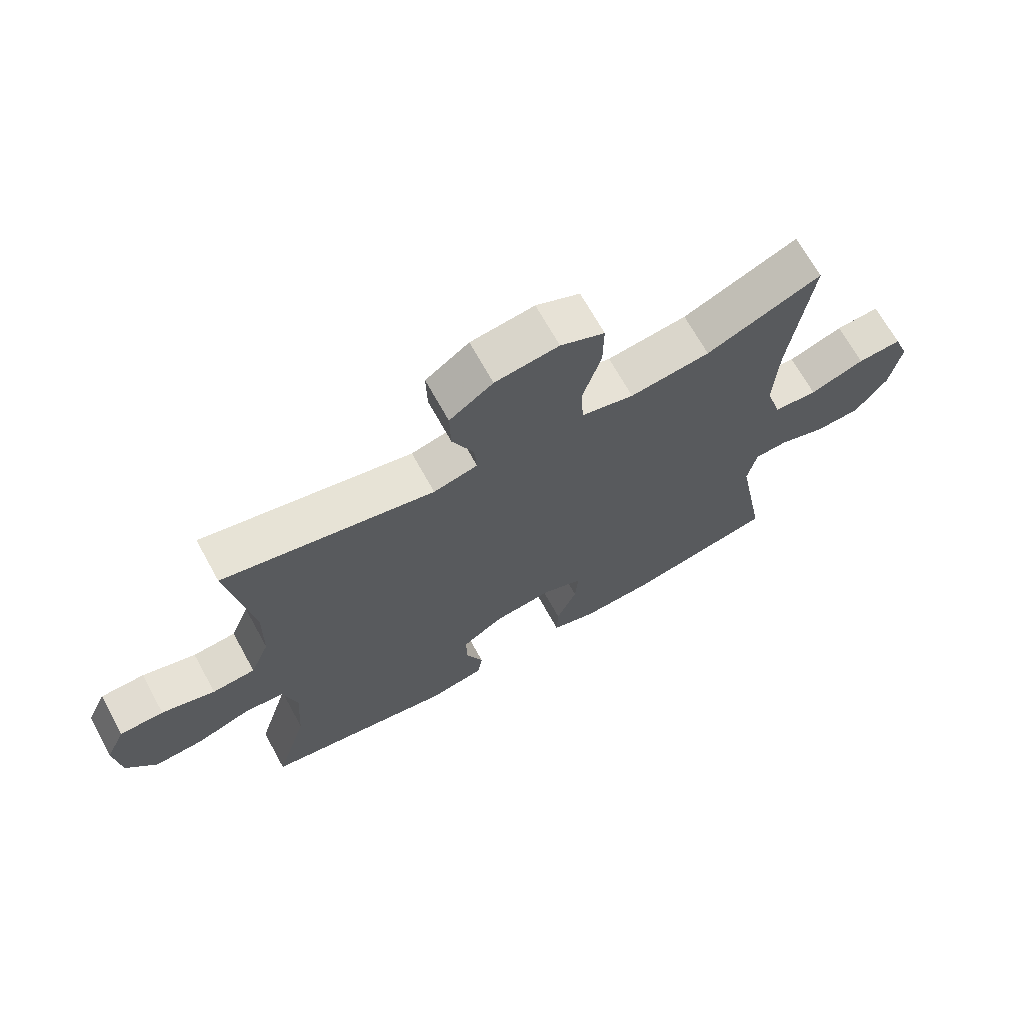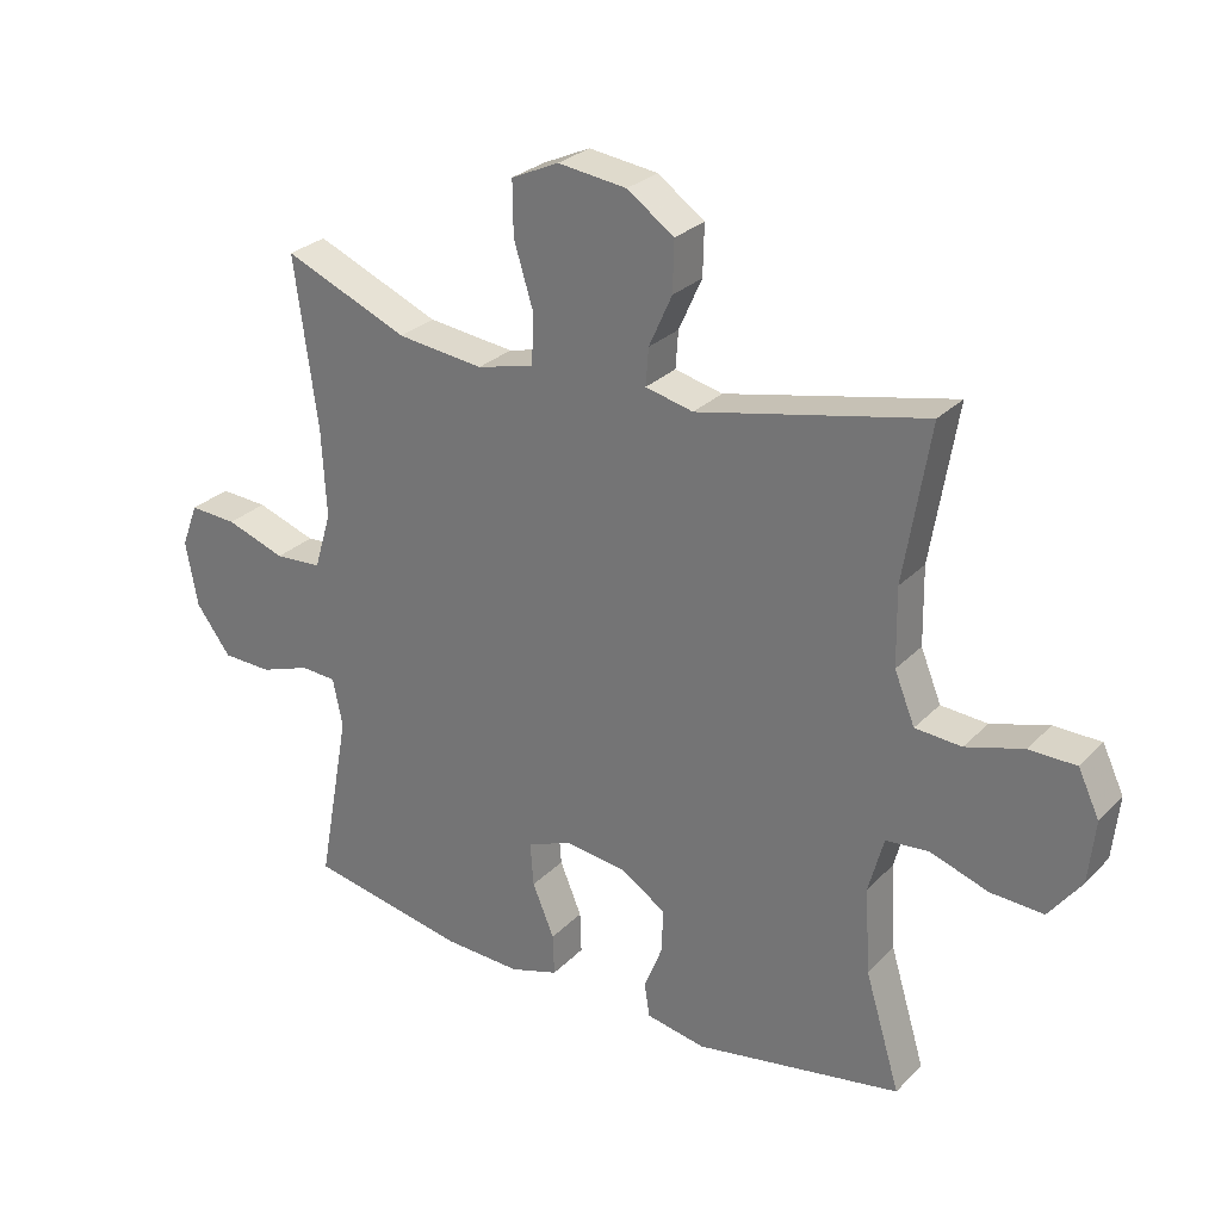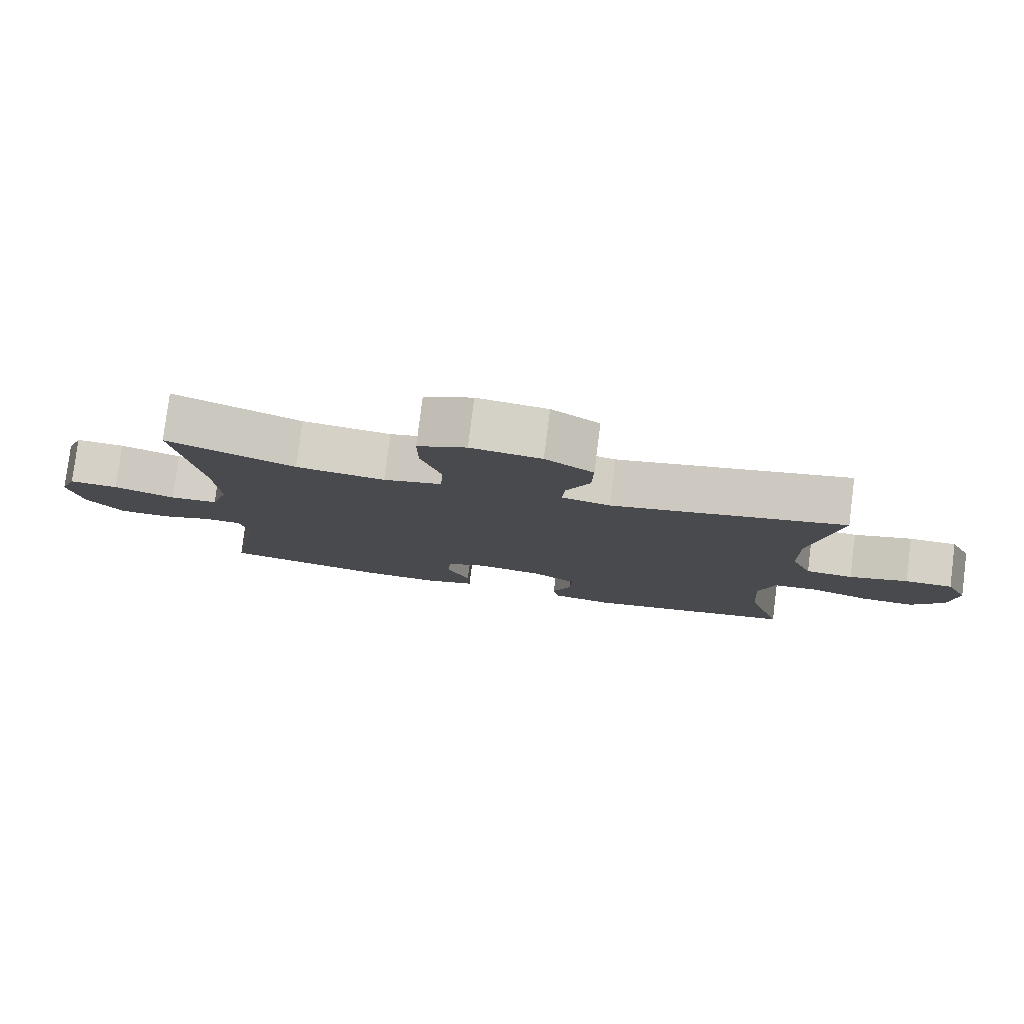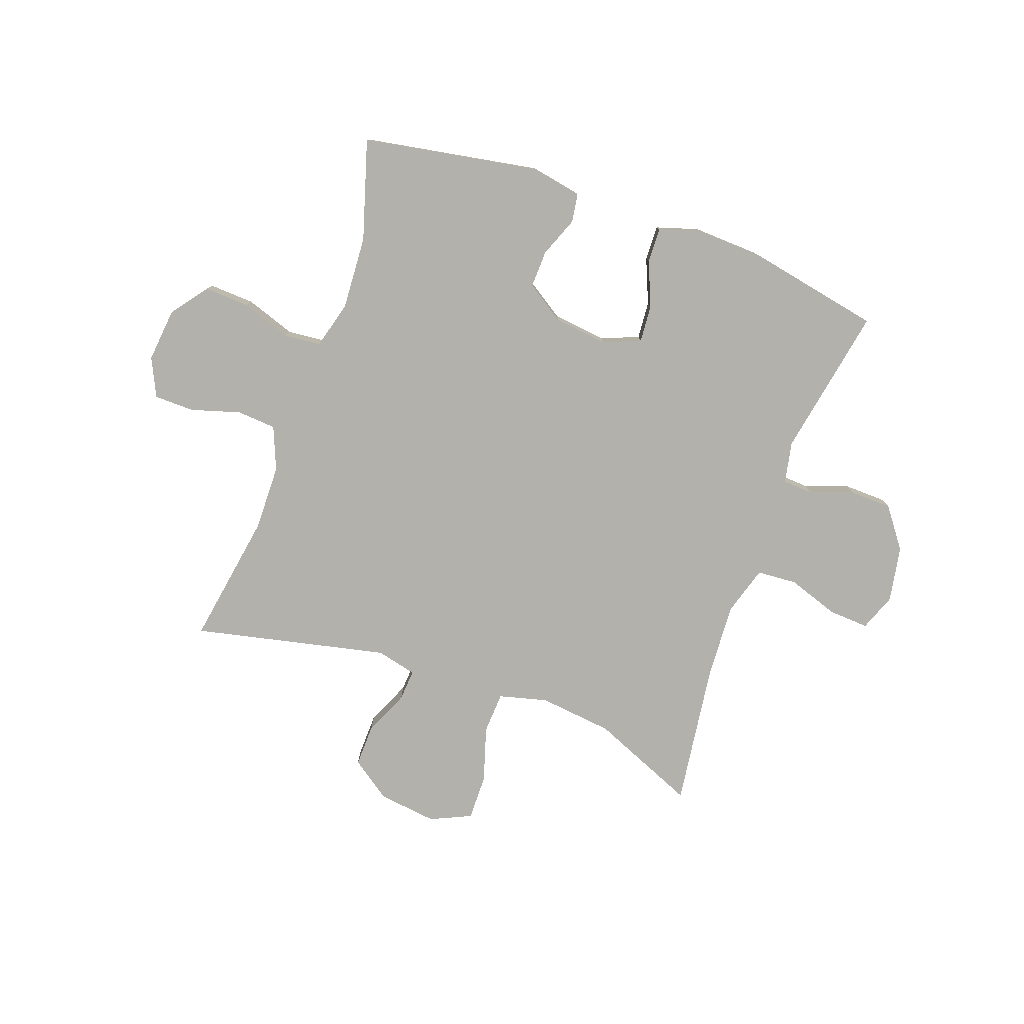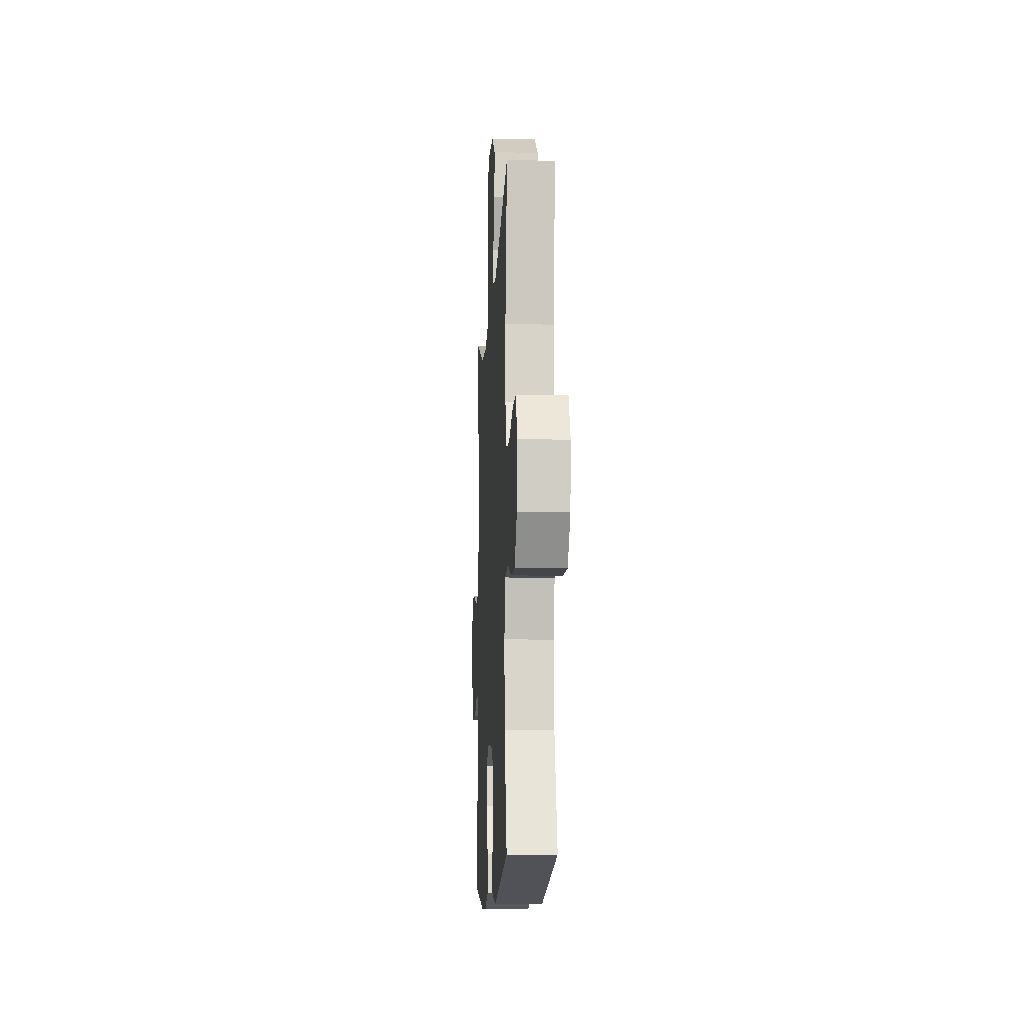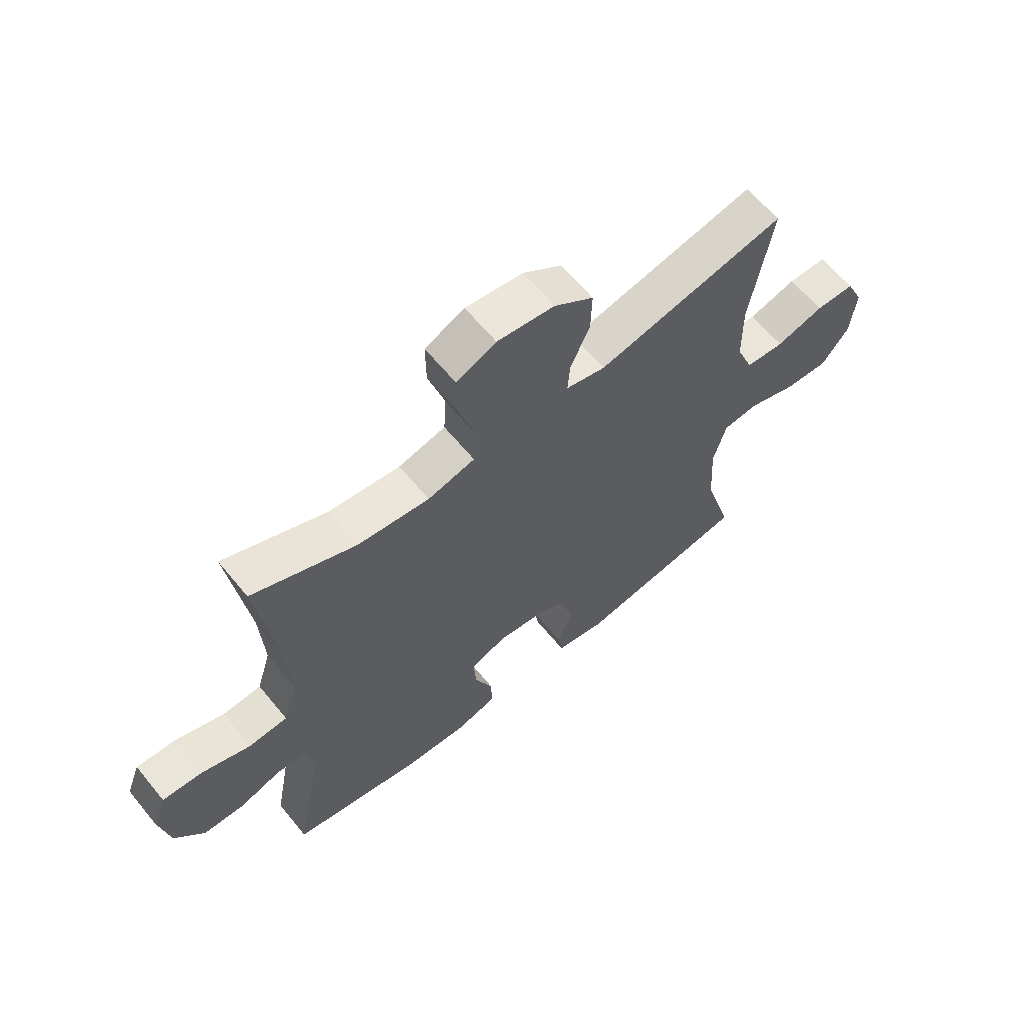
<metadata>
{"format":"obj","ext":"obj","renderer":"f3d","projection":"perspective","resolution":1024,"background":"white","views":[{"elev":68.6,"azim":151.1,"up":"+Z"},{"elev":27.8,"azim":34.1,"up":"+Z"},{"elev":79.6,"azim":7.2,"up":"+Z"},{"elev":-78.9,"azim":160.3,"up":"+Y"},{"elev":-11.6,"azim":86.8,"up":"+Z"},{"elev":62.9,"azim":-39.3,"up":"+Z"}]}
</metadata>
<code>
v -0.5 0.07 -0.5
v -0.451 0.07 -0.233
v -0.466 0.07 -0.16
v -0.52 0.07 -0.157
v -0.596 0.07 -0.184
v -0.671 0.07 -0.182
v -0.724 0.07 -0.111
v -0.742 0.07 -0.012
v -0.717 0.07 0.054
v -0.645 0.07 0.05
v -0.555 0.07 0.019
v -0.484 0.07 0.024
v -0.458 0.07 0.11
v -0.465 0.07 0.242
v -0.5 0.07 0.5
v -0.312 0.07 0.421
v -0.181 0.07 0.406
v -0.095 0.07 0.428
v -0.091 0.07 0.502
v -0.121 0.07 0.6
v -0.122 0.07 0.681
v -0.05 0.07 0.714
v 0.054 0.07 0.701
v 0.125 0.07 0.651
v 0.123 0.07 0.575
v 0.088 0.07 0.497
v 0.084 0.07 0.441
v 0.156 0.07 0.424
v 0.5 0.07 0.5
v 0.461 0.07 0.264
v 0.463 0.07 0.147
v 0.494 0.07 0.071
v 0.564 0.07 0.066
v 0.651 0.07 0.092
v 0.722 0.07 0.091
v 0.754 0.07 0.023
v 0.744 0.07 -0.072
v 0.695 0.07 -0.137
v 0.615 0.07 -0.133
v 0.527 0.07 -0.103
v 0.462 0.07 -0.109
v 0.439 0.07 -0.194
v 0.447 0.07 -0.324
v 0.5 0.07 -0.5
v 0.187 0.07 -0.555
v 0.097 0.07 -0.538
v 0.089 0.07 -0.487
v 0.117 0.07 -0.416
v 0.119 0.07 -0.35
v 0.052 0.07 -0.306
v -0.044 0.07 -0.294
v -0.11 0.07 -0.321
v -0.105 0.07 -0.387
v -0.072 0.07 -0.466
v -0.07 0.07 -0.529
v -0.144 0.07 -0.552
v -0.26 0.07 -0.547
v -0.5 0 -0.5
v -0.451 0 -0.233
v -0.466 0 -0.16
v -0.52 0 -0.157
v -0.596 0 -0.184
v -0.671 0 -0.182
v -0.724 0 -0.111
v -0.742 0 -0.012
v -0.717 0 0.054
v -0.645 0 0.05
v -0.555 0 0.019
v -0.484 0 0.024
v -0.458 0 0.11
v -0.465 0 0.242
v -0.5 0 0.5
v -0.312 0 0.421
v -0.181 0 0.406
v -0.095 0 0.428
v -0.091 0 0.502
v -0.121 0 0.6
v -0.122 0 0.681
v -0.05 0 0.714
v 0.054 0 0.701
v 0.125 0 0.651
v 0.123 0 0.575
v 0.088 0 0.497
v 0.084 0 0.441
v 0.156 0 0.424
v 0.5 0 0.5
v 0.461 0 0.264
v 0.463 0 0.147
v 0.494 0 0.071
v 0.564 0 0.066
v 0.651 0 0.092
v 0.722 0 0.091
v 0.754 0 0.023
v 0.744 0 -0.072
v 0.695 0 -0.137
v 0.615 0 -0.133
v 0.527 0 -0.103
v 0.462 0 -0.109
v 0.439 0 -0.194
v 0.447 0 -0.324
v 0.5 0 -0.5
v 0.187 0 -0.555
v 0.097 0 -0.538
v 0.089 0 -0.487
v 0.117 0 -0.416
v 0.119 0 -0.35
v 0.052 0 -0.306
v -0.044 0 -0.294
v -0.11 0 -0.321
v -0.105 0 -0.387
v -0.072 0 -0.466
v -0.07 0 -0.529
v -0.144 0 -0.552
v -0.26 0 -0.547
f 57 1 2
f 56 57 2
f 55 56 2
f 54 55 2
f 53 54 2
f 52 53 2 3
f 51 52 3
f 50 51 3
f 46 47 48
f 45 46 48
f 44 45 48
f 43 44 48
f 42 43 48 49
f 41 42 49 50
f 38 39 40
f 37 38 40
f 36 37 40
f 35 36 40
f 34 35 40
f 33 34 40
f 32 33 40 41
f 41 50 3
f 32 41 3
f 31 32 3
f 28 29 30
f 31 3 4
f 30 31 4
f 28 30 4
f 27 28 4
f 24 25 26
f 23 24 26
f 22 23 26
f 21 22 26
f 20 21 26
f 19 20 26
f 18 19 26 27
f 14 15 16
f 13 14 16 17
f 18 27 4
f 17 18 4
f 13 17 4
f 12 13 4
f 8 9 10 11
f 8 11 12
f 7 8 12
f 6 7 12
f 5 6 12
f 4 5 12
f 59 58 114
f 59 114 113
f 59 113 112
f 59 112 111
f 59 111 110
f 60 59 110 109
f 60 109 108
f 60 108 107
f 105 104 103
f 105 103 102
f 105 102 101
f 105 101 100
f 106 105 100 99
f 107 106 99 98
f 97 96 95
f 97 95 94
f 97 94 93
f 97 93 92
f 97 92 91
f 97 91 90
f 98 97 90 89
f 60 107 98
f 60 98 89
f 60 89 88
f 87 86 85
f 61 60 88
f 61 88 87
f 61 87 85
f 61 85 84
f 83 82 81
f 83 81 80
f 83 80 79
f 83 79 78
f 83 78 77
f 83 77 76
f 84 83 76 75
f 73 72 71
f 74 73 71 70
f 61 84 75
f 61 75 74
f 61 74 70
f 61 70 69
f 68 67 66 65
f 69 68 65
f 69 65 64
f 69 64 63
f 69 63 62
f 69 62 61
f 1 58 59 2
f 2 59 60 3
f 3 60 61 4
f 4 61 62 5
f 5 62 63 6
f 6 63 64 7
f 7 64 65 8
f 8 65 66 9
f 9 66 67 10
f 10 67 68 11
f 11 68 69 12
f 12 69 70 13
f 13 70 71 14
f 14 71 72 15
f 15 72 73 16
f 16 73 74 17
f 17 74 75 18
f 18 75 76 19
f 19 76 77 20
f 20 77 78 21
f 21 78 79 22
f 22 79 80 23
f 23 80 81 24
f 24 81 82 25
f 25 82 83 26
f 26 83 84 27
f 27 84 85 28
f 28 85 86 29
f 29 86 87 30
f 30 87 88 31
f 31 88 89 32
f 32 89 90 33
f 33 90 91 34
f 34 91 92 35
f 35 92 93 36
f 36 93 94 37
f 37 94 95 38
f 38 95 96 39
f 39 96 97 40
f 40 97 98 41
f 41 98 99 42
f 42 99 100 43
f 43 100 101 44
f 44 101 102 45
f 45 102 103 46
f 46 103 104 47
f 47 104 105 48
f 48 105 106 49
f 49 106 107 50
f 50 107 108 51
f 51 108 109 52
f 52 109 110 53
f 53 110 111 54
f 54 111 112 55
f 55 112 113 56
f 56 113 114 57
f 57 114 58 1

</code>
